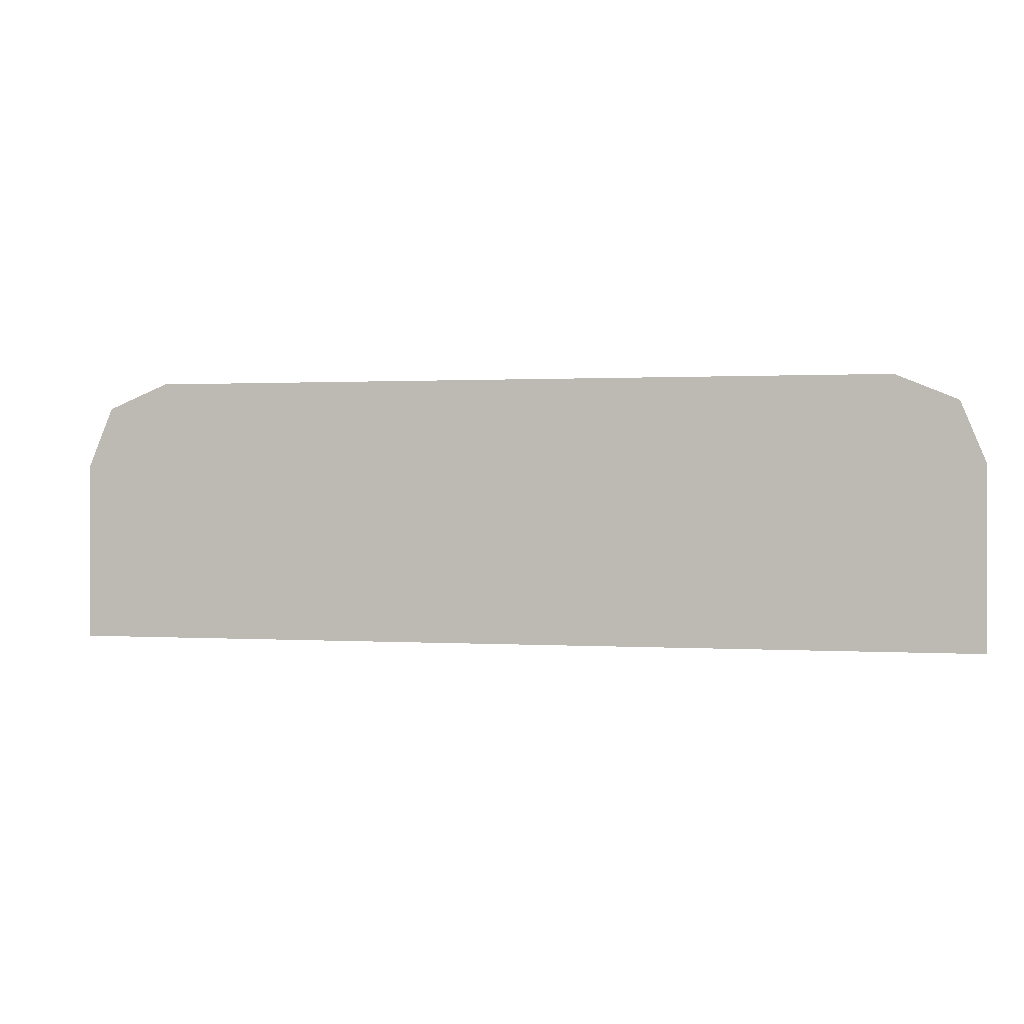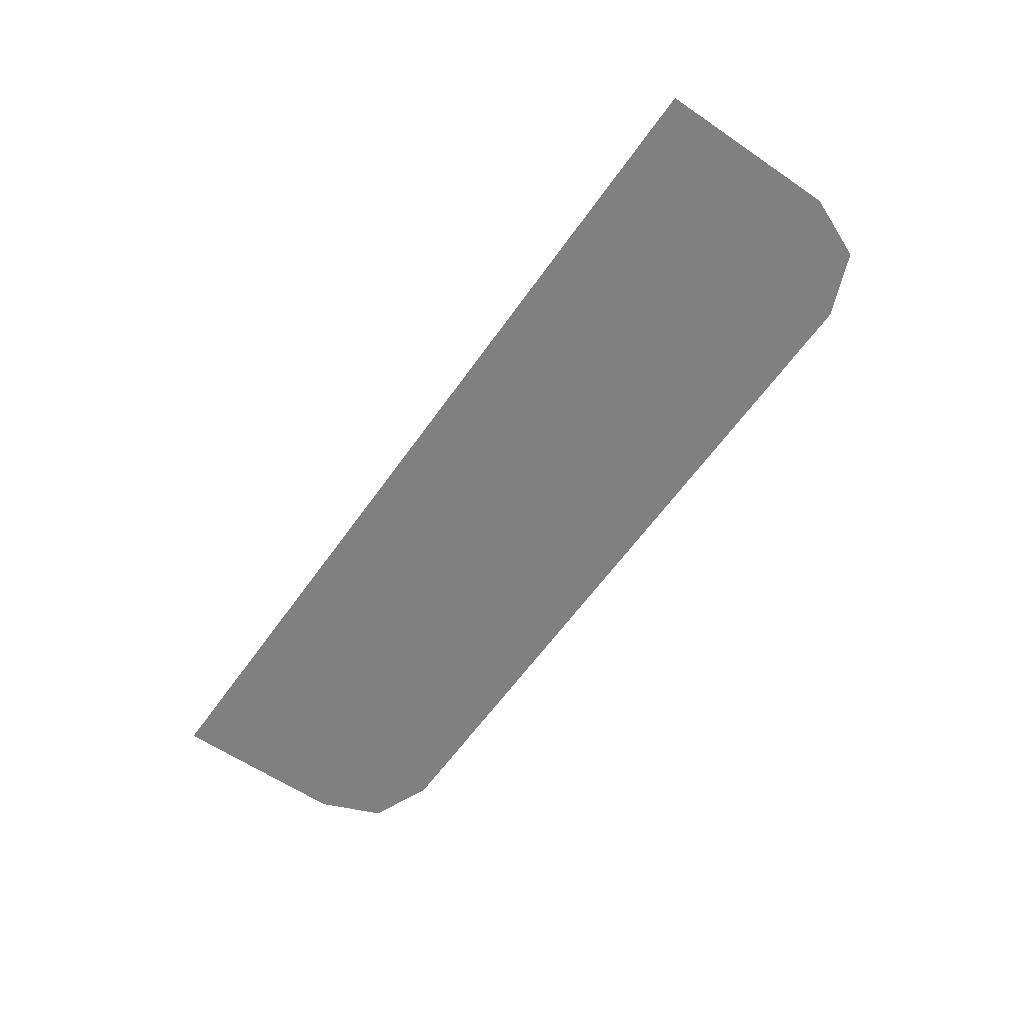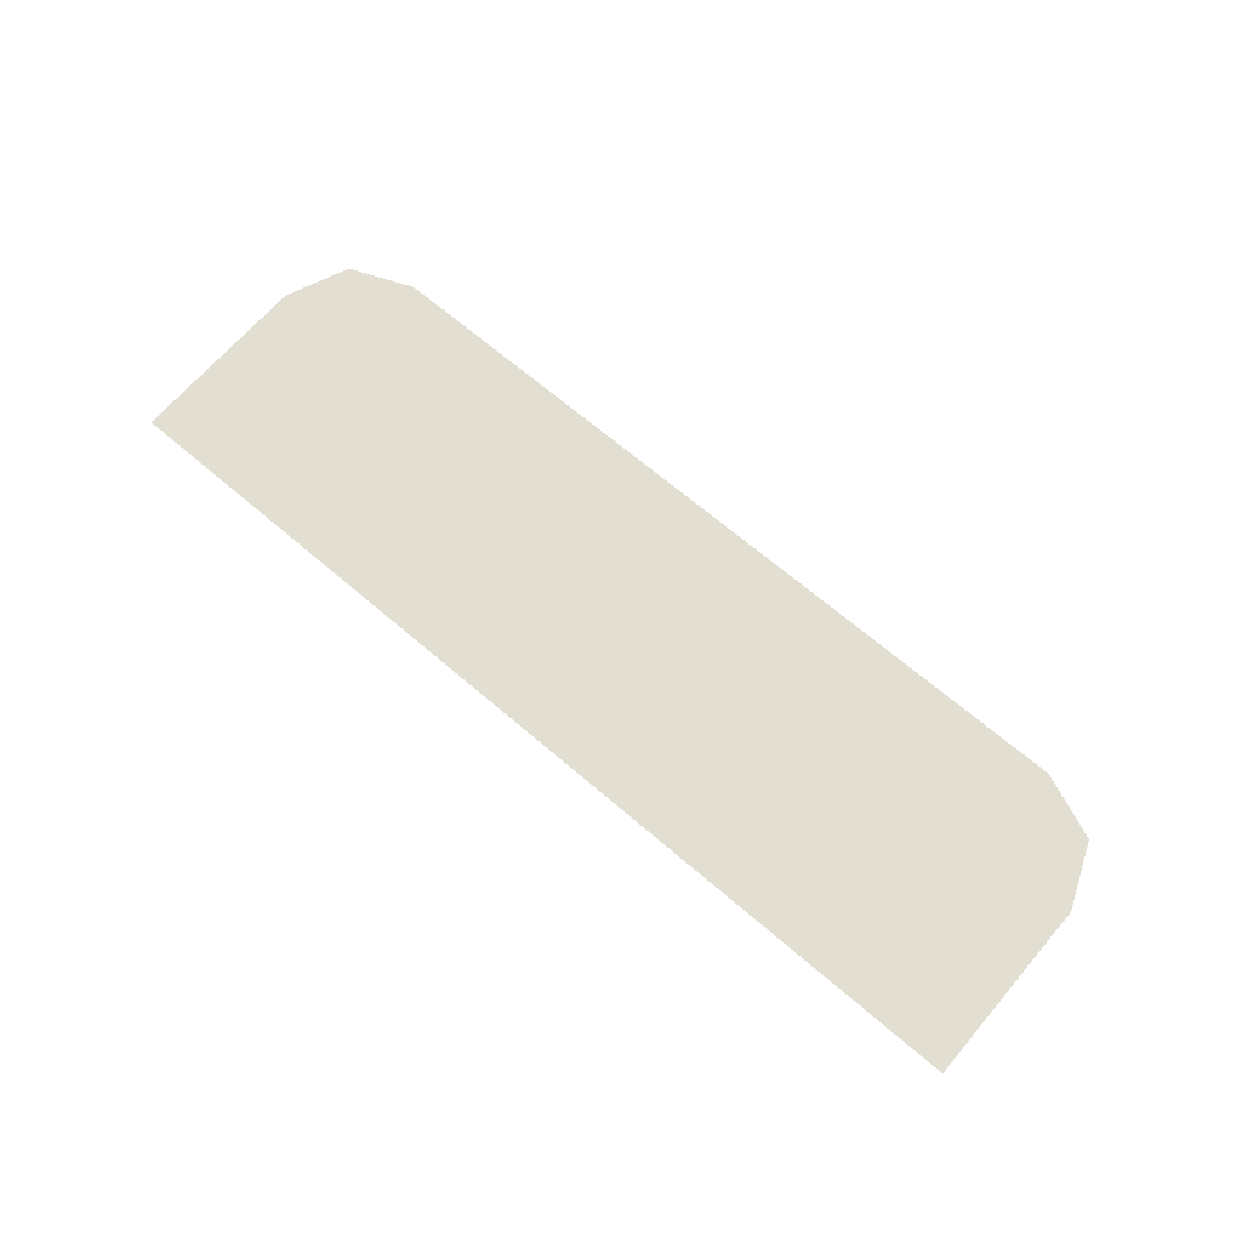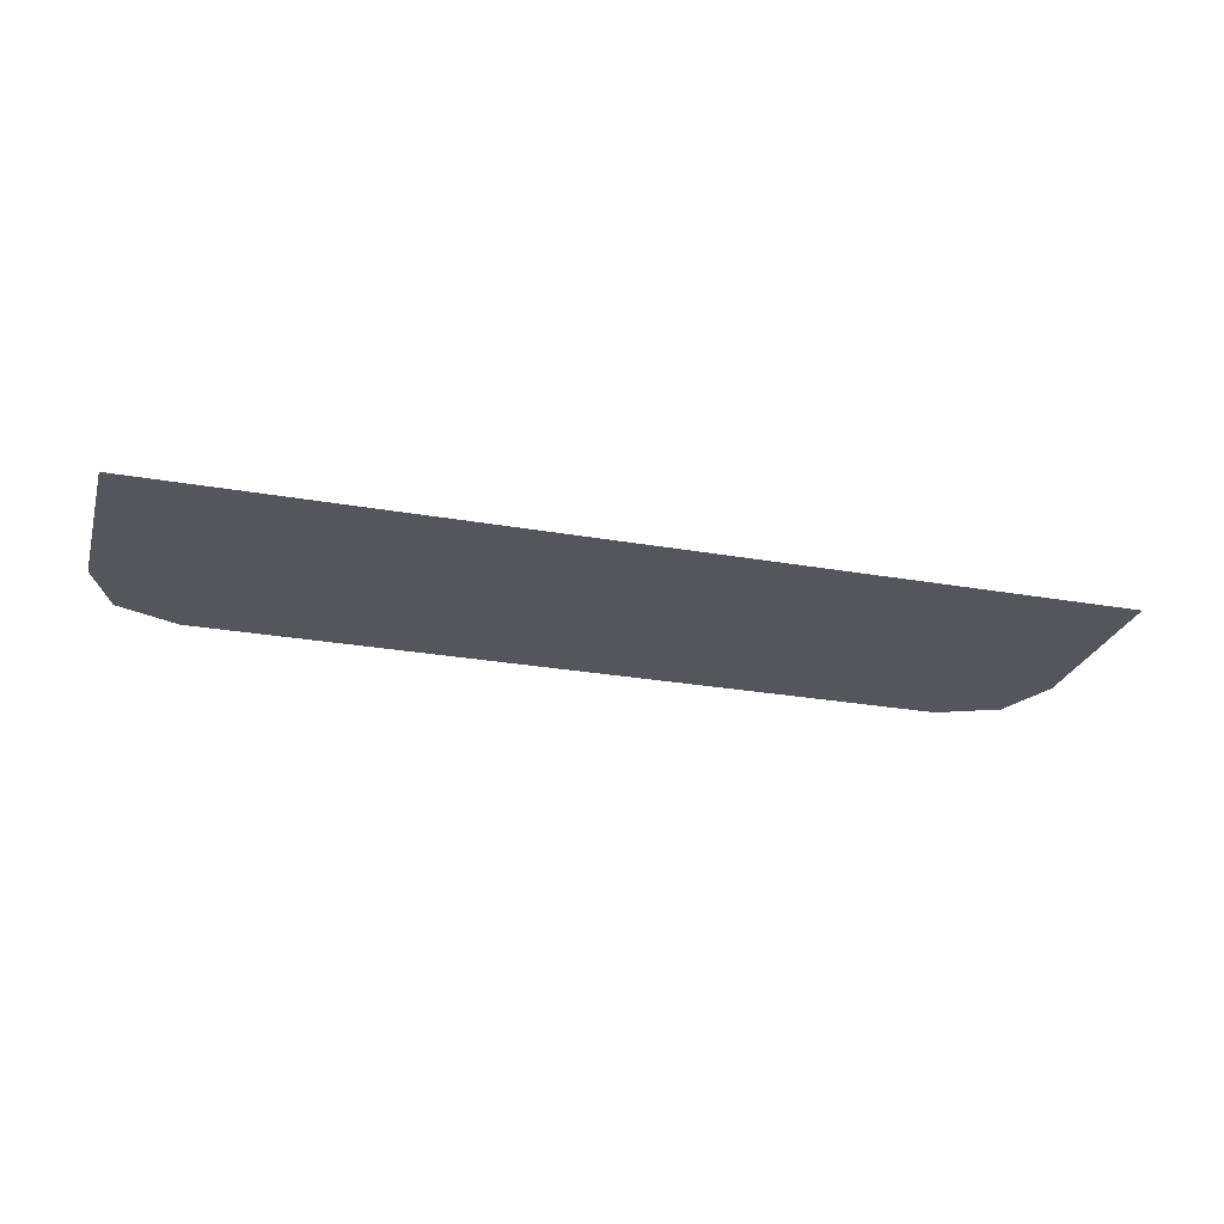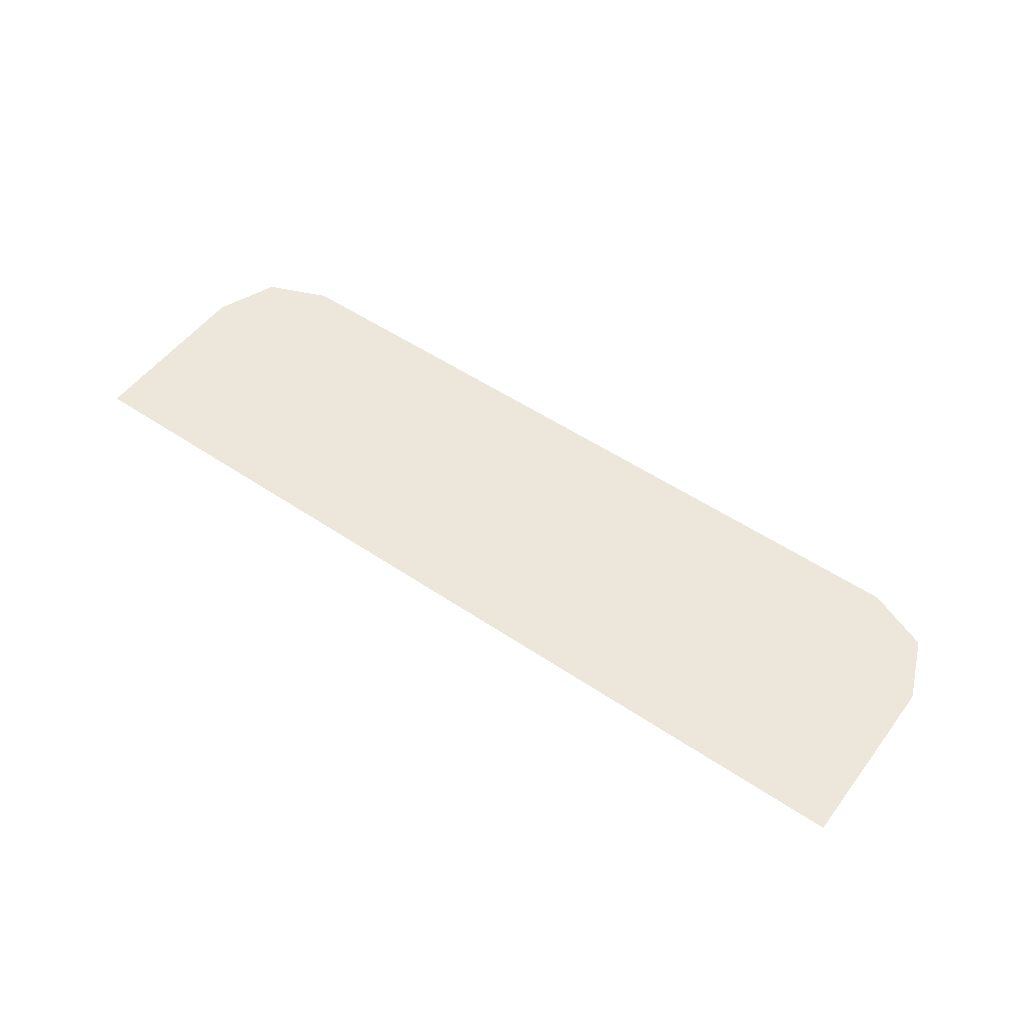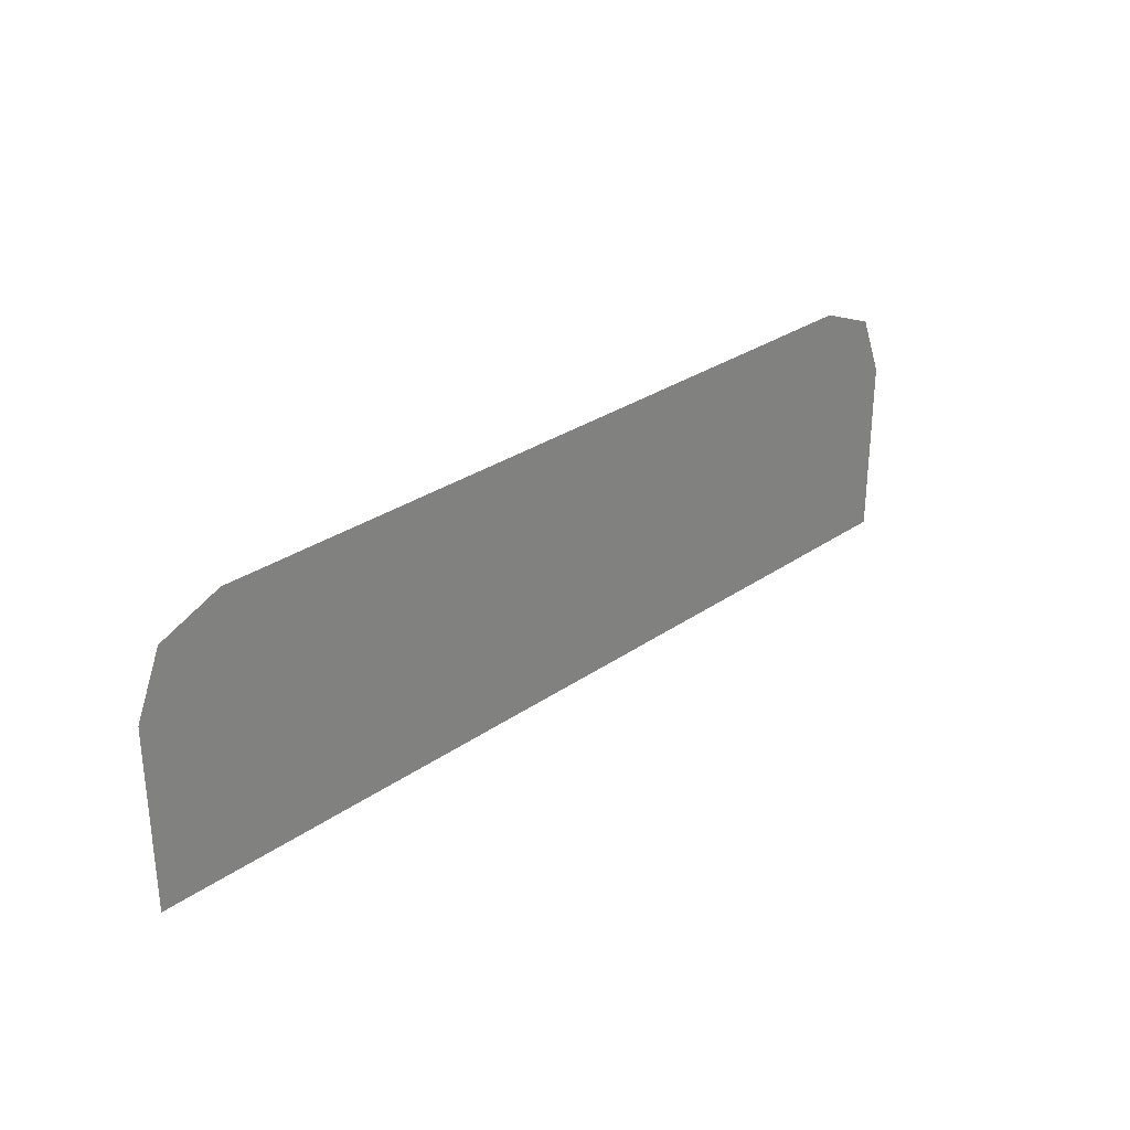
<metadata>
{"format":"obj","ext":"obj","renderer":"f3d","projection":"perspective","resolution":1024,"background":"white","views":[{"elev":0.7,"azim":13.8,"up":"+Z"},{"elev":-60.1,"azim":-124.9,"up":"+Y"},{"elev":67.8,"azim":-139.4,"up":"+Y"},{"elev":-26.2,"azim":164.3,"up":"+Y"},{"elev":52.3,"azim":-144.0,"up":"+Y"},{"elev":29.5,"azim":-45.6,"up":"+Z"}]}
</metadata>
<code>
v -0.4 -0.0125 0.1545
v -0.378 -0.0125 0.2075
v -0.325 -0.0125 0.2295
v 0.4 -0.0125 0.1545
v 0.378 -0.0125 0.2075
v 0.325 -0.0125 0.2295
v 0.325 -0.0125 0.2295
v -0.325 -0.0125 0.2295
v -0.1437 -0.0125 0.04317
v -0.115 -0.0125 0.04681
v 0.325 -0.0125 0.2295
v -0.115 -0.0125 0.04681
v -0.0786 -0.0125 0.0409
v -0.4 -0.0125 0.1545
v -0.4 -0.0125 -0.00072
v -0.2072 -0.0125 -0.00072
v -0.1939 -0.0125 0.01545
v -0.4 -0.0125 0.1545
v -0.1939 -0.0125 0.01545
v -0.1706 -0.0125 0.03249
v -0.4 -0.0125 0.1545
v -0.1706 -0.0125 0.03249
v -0.1437 -0.0125 0.04317
v -0.325 -0.0125 0.2295
v 0.4 -0.0125 0.1545
v 0.325 -0.0125 0.2295
v -0.0786 -0.0125 0.0409
v -0.04596 -0.0125 0.02378
v 0.4 -0.0125 0.1545
v -0.04596 -0.0125 0.02378
v -0.01333 -0.0125 -0.00072
v 0.4 -0.0125 -0.00072
v -0.0825 -0.0125 0.01035
v -0.1939 -0.0125 0.01545
v -0.2072 -0.0125 -0.00072
v -0.08238 -0.0125 -0.00072
v -0.0825 -0.0125 0.01035
v -0.1437 -0.0125 0.04317
v -0.1706 -0.0125 0.03249
v -0.1939 -0.0125 0.01545
v -0.0825 -0.0125 0.01035
v -0.0786 -0.0125 0.0409
v -0.115 -0.0125 0.04681
v -0.1437 -0.0125 0.04317
v -0.0825 -0.0125 0.01035
v -0.04596 -0.0125 0.02378
v -0.0786 -0.0125 0.0409
v -0.0825 -0.0125 0.01035
v -0.0633 -0.0125 -0.00072
v -0.01333 -0.0125 -0.00072
v -0.04596 -0.0125 0.02378
v -0.0825 -0.0125 0.01035
v -0.08238 -0.0125 -0.00072
v -0.0633 -0.0125 -0.00072
g mesh7322532
f 1 3 2
g mesh7322534
f 4 5 6
f 7 8 9
f 9 10 7
f 11 12 13
f 14 15 16
f 16 17 14
f 18 19 20
f 21 22 23
f 23 24 21
f 25 26 27
f 27 28 25
f 29 30 31
f 31 32 29
f 33 34 35
f 35 36 33
f 37 38 39
f 39 40 37
f 41 42 43
f 43 44 41
f 45 46 47
f 48 49 50
f 50 51 48
f 52 53 54

</code>
